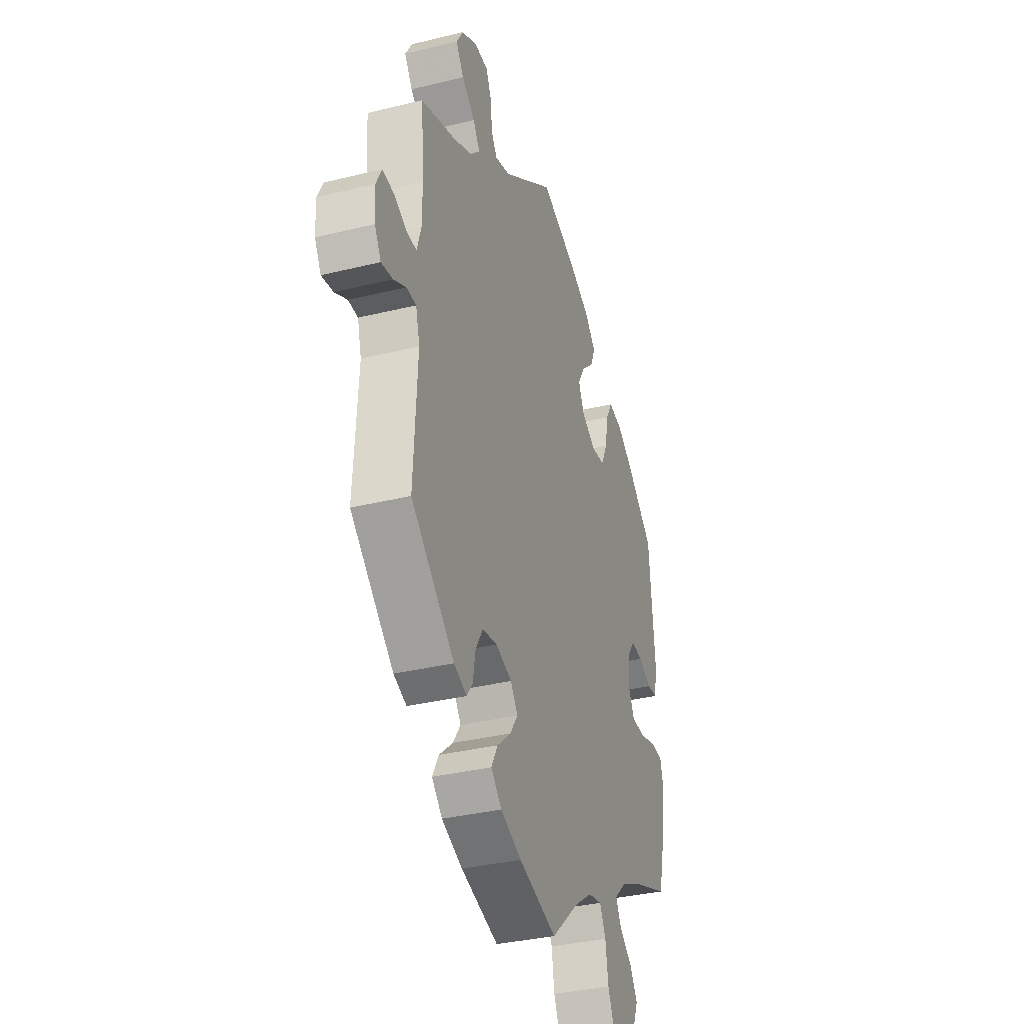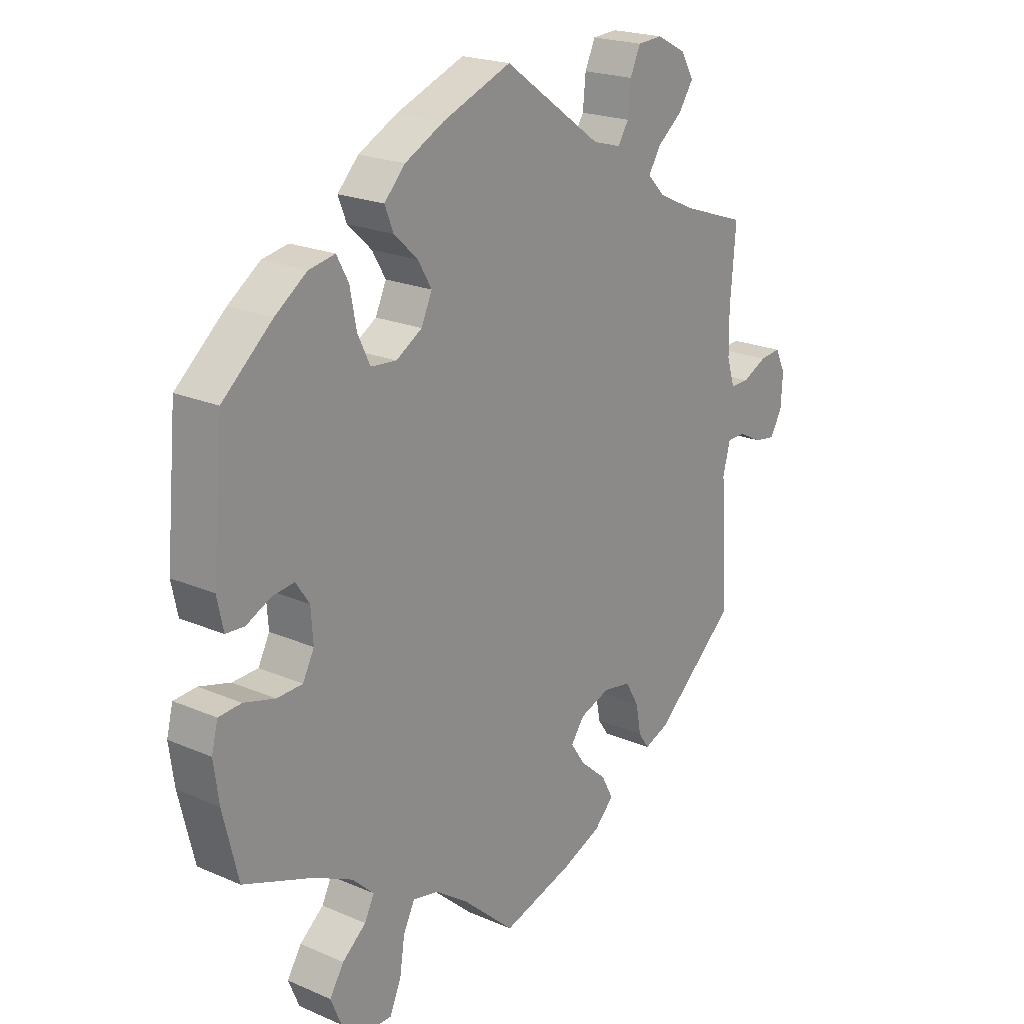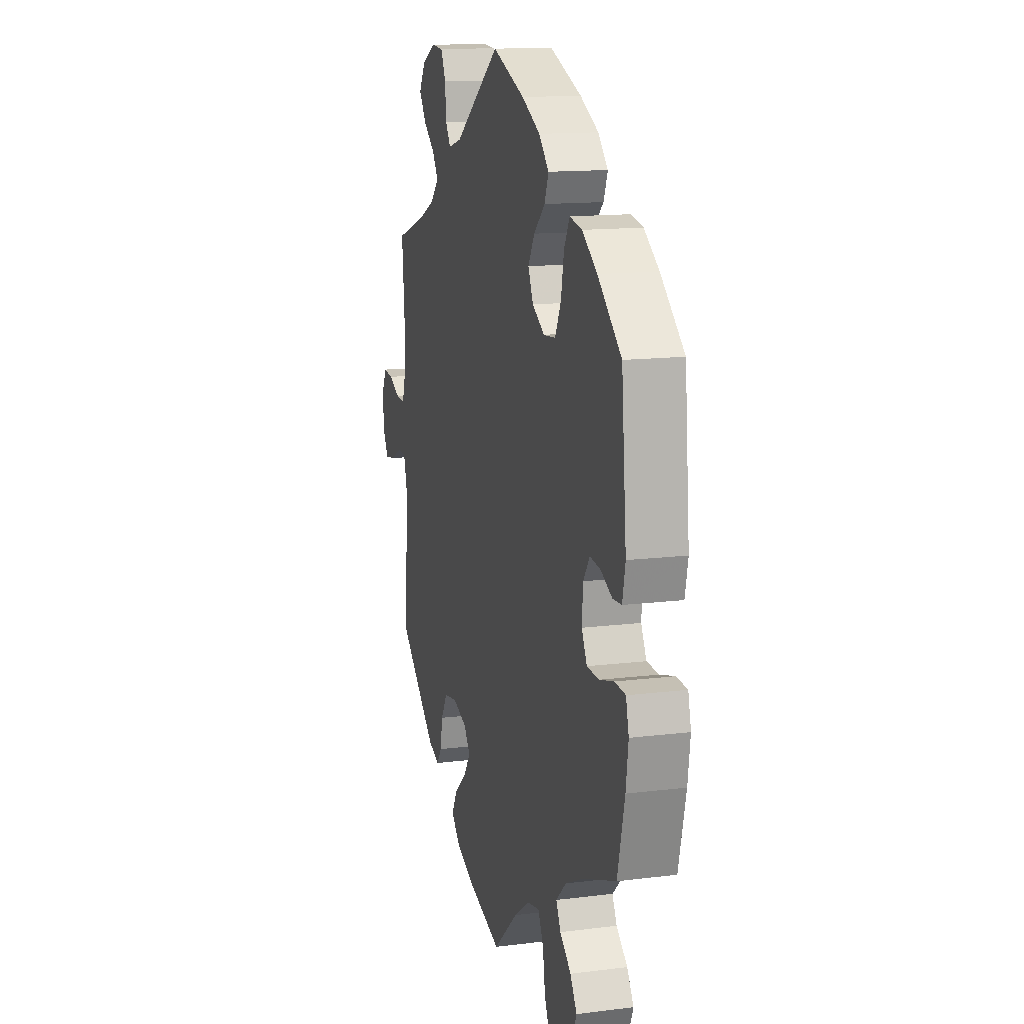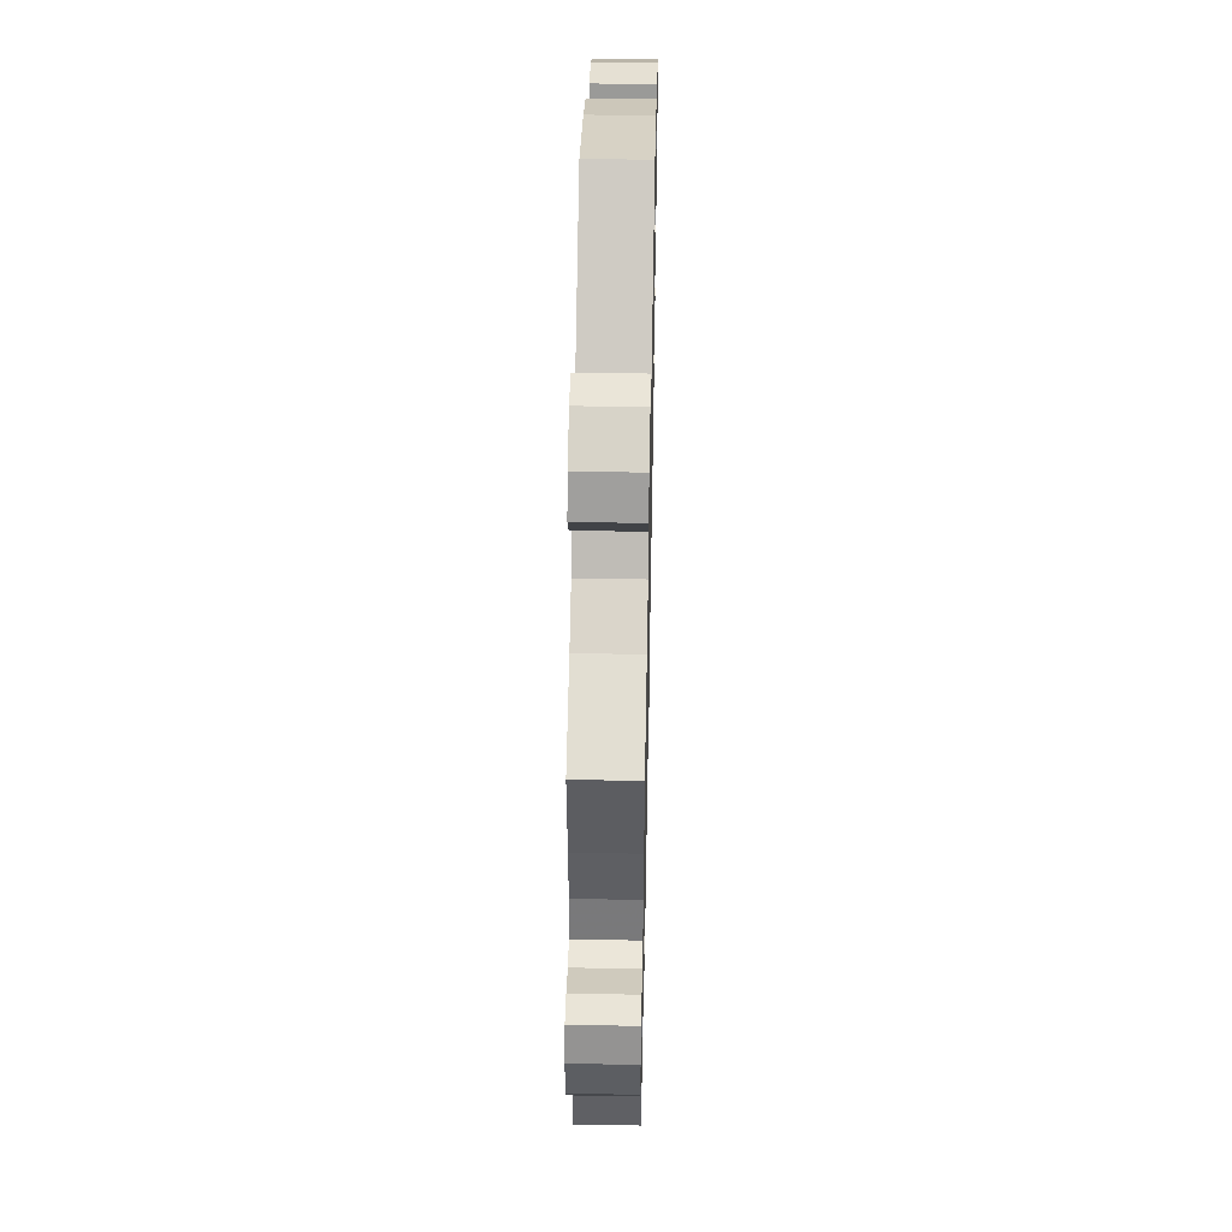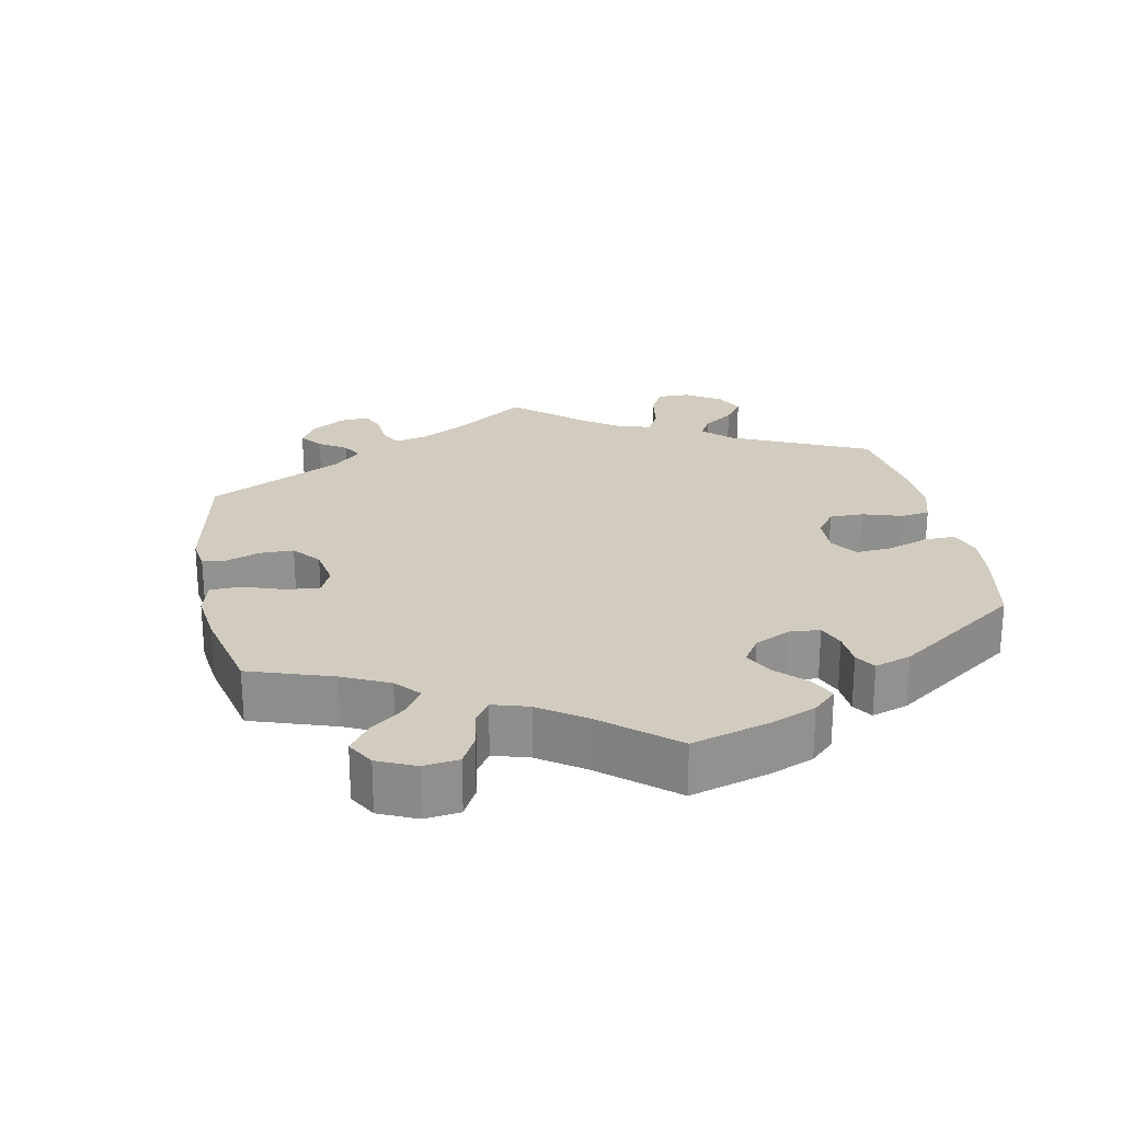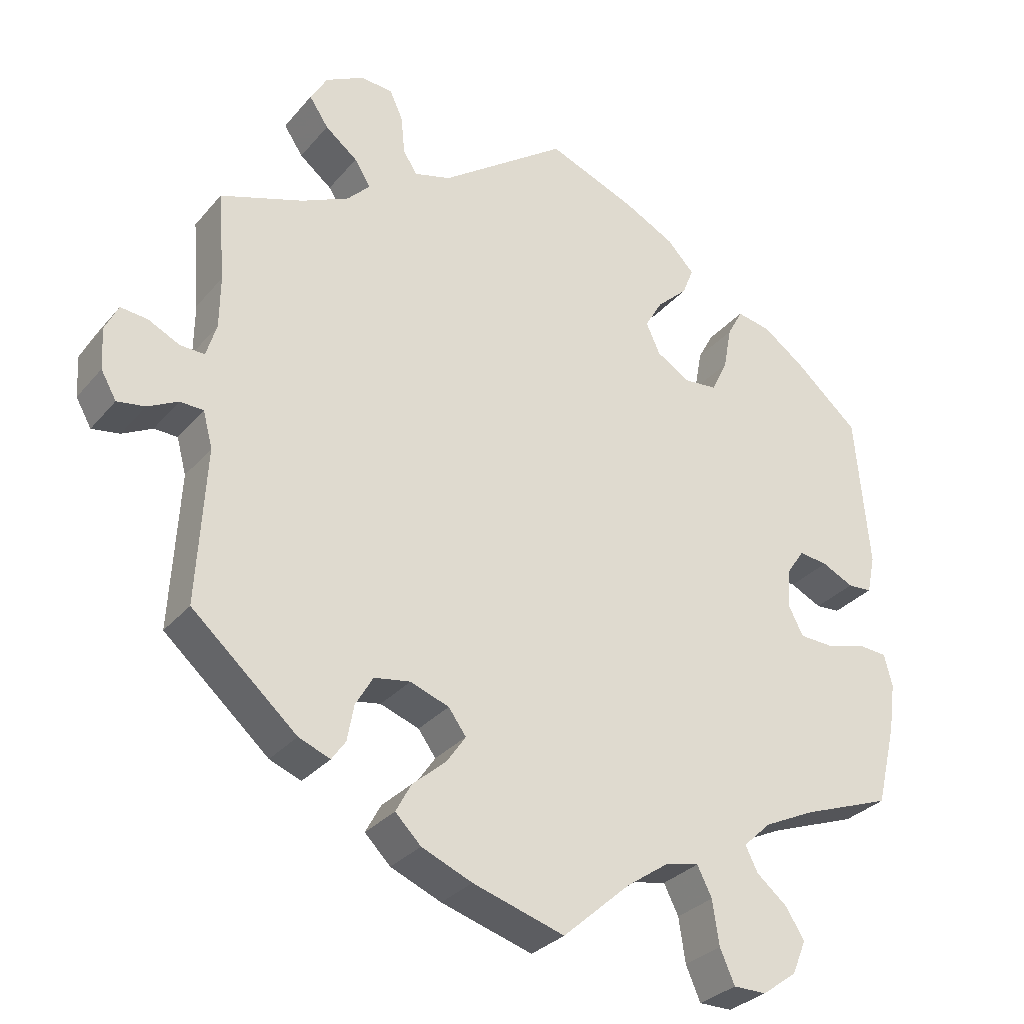
<metadata>
{"format":"obj","ext":"obj","renderer":"f3d","projection":"perspective","resolution":1024,"background":"white","views":[{"elev":-34.6,"azim":108.2,"up":"+Z"},{"elev":21.0,"azim":-52.1,"up":"+Z"},{"elev":13.9,"azim":-105.6,"up":"+Z"},{"elev":49.0,"azim":91.2,"up":"+Z"},{"elev":24.1,"azim":-131.1,"up":"+Y"},{"elev":-30.5,"azim":147.6,"up":"+Z"}]}
</metadata>
<code>
v 0.357 0.07 -0.415
v 0.314 0.07 -0.432
v 0.295 0.07 -0.405
v 0.286 0.07 -0.356
v 0.262 0.07 -0.315
v 0.213 0.07 -0.307
v 0.16 0.07 -0.326
v 0.136 0.07 -0.359
v 0.162 0.07 -0.397
v 0.208 0.07 -0.437
v 0.229 0.07 -0.476
v 0.194 0.07 -0.511
v 0.125 0.07 -0.54
v 0 0.07 -0.578
v -0.092 0.07 -0.496
v -0.151 0.07 -0.455
v -0.196 0.07 -0.446
v -0.216 0.07 -0.486
v -0.225 0.07 -0.546
v -0.245 0.07 -0.592
v -0.29 0.07 -0.592
v -0.337 0.07 -0.558
v -0.356 0.07 -0.512
v -0.331 0.07 -0.472
v -0.289 0.07 -0.437
v -0.272 0.07 -0.403
v -0.31 0.07 -0.367
v -0.379 0.07 -0.334
v -0.501 0.07 -0.289
v -0.528 0.07 -0.178
v -0.537 0.07 -0.112
v -0.526 0.07 -0.068
v -0.486 0.07 -0.065
v -0.431 0.07 -0.08
v -0.386 0.07 -0.078
v -0.366 0.07 -0.039
v -0.37 0.07 0.016
v -0.394 0.07 0.051
v -0.433 0.07 0.046
v -0.476 0.07 0.025
v -0.509 0.07 0.027
v -0.52 0.07 0.079
v -0.501 0.07 0.289
v -0.413 0.07 0.366
v -0.357 0.07 0.406
v -0.311 0.07 0.415
v -0.29 0.07 0.376
v -0.279 0.07 0.317
v -0.257 0.07 0.271
v -0.212 0.07 0.267
v -0.166 0.07 0.295
v -0.147 0.07 0.337
v -0.171 0.07 0.378
v -0.213 0.07 0.417
v -0.228 0.07 0.455
v -0.191 0.07 0.494
v -0.122 0.07 0.53
v -0.001 0.07 0.578
v 0.172 0.07 0.454
v 0.222 0.07 0.44
v 0.241 0.07 0.47
v 0.246 0.07 0.522
v 0.264 0.07 0.562
v 0.308 0.07 0.565
v 0.36 0.07 0.538
v 0.383 0.07 0.499
v 0.357 0.07 0.46
v 0.313 0.07 0.425
v 0.291 0.07 0.39
v 0.322 0.07 0.358
v 0.386 0.07 0.328
v 0.5 0.07 0.289
v 0.49 0.07 0.167
v 0.491 0.07 0.096
v 0.505 0.07 0.05
v 0.538 0.07 0.051
v 0.581 0.07 0.072
v 0.618 0.07 0.076
v 0.636 0.07 0.039
v 0.633 0.07 -0.017
v 0.612 0.07 -0.054
v 0.574 0.07 -0.048
v 0.533 0.07 -0.027
v 0.501 0.07 -0.028
v 0.488 0.07 -0.077
v 0.5 0.07 -0.289
v 0.357 0 -0.415
v 0.314 0 -0.432
v 0.295 0 -0.405
v 0.286 0 -0.356
v 0.262 0 -0.315
v 0.213 0 -0.307
v 0.16 0 -0.326
v 0.136 0 -0.359
v 0.162 0 -0.397
v 0.208 0 -0.437
v 0.229 0 -0.476
v 0.194 0 -0.511
v 0.125 0 -0.54
v 0 0 -0.578
v -0.092 0 -0.496
v -0.151 0 -0.455
v -0.196 0 -0.446
v -0.216 0 -0.486
v -0.225 0 -0.546
v -0.245 0 -0.592
v -0.29 0 -0.592
v -0.337 0 -0.558
v -0.356 0 -0.512
v -0.331 0 -0.472
v -0.289 0 -0.437
v -0.272 0 -0.403
v -0.31 0 -0.367
v -0.379 0 -0.334
v -0.501 0 -0.289
v -0.528 0 -0.178
v -0.537 0 -0.112
v -0.526 0 -0.068
v -0.486 0 -0.065
v -0.431 0 -0.08
v -0.386 0 -0.078
v -0.366 0 -0.039
v -0.37 0 0.016
v -0.394 0 0.051
v -0.433 0 0.046
v -0.476 0 0.025
v -0.509 0 0.027
v -0.52 0 0.079
v -0.501 0 0.289
v -0.413 0 0.366
v -0.357 0 0.406
v -0.311 0 0.415
v -0.29 0 0.376
v -0.279 0 0.317
v -0.257 0 0.271
v -0.212 0 0.267
v -0.166 0 0.295
v -0.147 0 0.337
v -0.171 0 0.378
v -0.213 0 0.417
v -0.228 0 0.455
v -0.191 0 0.494
v -0.122 0 0.53
v -0.001 0 0.578
v 0.172 0 0.454
v 0.222 0 0.44
v 0.241 0 0.47
v 0.246 0 0.522
v 0.264 0 0.562
v 0.308 0 0.565
v 0.36 0 0.538
v 0.383 0 0.499
v 0.357 0 0.46
v 0.313 0 0.425
v 0.291 0 0.39
v 0.322 0 0.358
v 0.386 0 0.328
v 0.5 0 0.289
v 0.49 0 0.167
v 0.491 0 0.096
v 0.505 0 0.05
v 0.538 0 0.051
v 0.581 0 0.072
v 0.618 0 0.076
v 0.636 0 0.039
v 0.633 0 -0.017
v 0.612 0 -0.054
v 0.574 0 -0.048
v 0.533 0 -0.027
v 0.501 0 -0.028
v 0.488 0 -0.077
v 0.5 0 -0.289
f 85 86 1 2
f 84 85 2 3
f 80 81 82 83
f 80 83 84
f 79 80 84
f 76 77 78 79
f 75 76 79 84
f 74 75 84 3
f 71 72 73
f 70 71 73 74
f 69 70 74 3
f 65 66 67 68
f 65 68 69
f 64 65 69
f 61 62 63 64
f 60 61 64 69
f 59 60 69 3
f 53 54 55 56
f 52 53 56 57
f 45 46 47 48
f 45 48 49
f 44 45 49
f 43 44 49
f 42 43 49 50
f 39 40 41 42
f 38 39 42 50
f 31 32 33 34
f 31 34 35
f 28 29 30 31
f 27 28 31 35
f 26 27 35 36
f 22 23 24 25
f 22 25 26
f 21 22 26
f 18 19 20 21
f 17 18 21 26
f 16 17 26 36
f 12 13 14 15
f 9 10 11 12
f 8 9 12 15
f 7 8 15 16
f 59 3 4
f 59 4 5
f 52 57 58 59
f 51 52 59 5
f 37 38 50 51
f 37 51 5 6
f 7 16 36 37
f 6 7 37
f 88 87 172 171
f 89 88 171 170
f 169 168 167 166
f 170 169 166
f 170 166 165
f 165 164 163 162
f 170 165 162 161
f 89 170 161 160
f 159 158 157
f 160 159 157 156
f 89 160 156 155
f 154 153 152 151
f 155 154 151
f 155 151 150
f 150 149 148 147
f 155 150 147 146
f 89 155 146 145
f 142 141 140 139
f 143 142 139 138
f 134 133 132 131
f 135 134 131
f 135 131 130
f 135 130 129
f 136 135 129 128
f 128 127 126 125
f 136 128 125 124
f 120 119 118 117
f 121 120 117
f 117 116 115 114
f 121 117 114 113
f 122 121 113 112
f 111 110 109 108
f 112 111 108
f 112 108 107
f 107 106 105 104
f 112 107 104 103
f 122 112 103 102
f 101 100 99 98
f 98 97 96 95
f 101 98 95 94
f 102 101 94 93
f 90 89 145
f 91 90 145
f 145 144 143 138
f 91 145 138 137
f 137 136 124 123
f 92 91 137 123
f 123 122 102 93
f 123 93 92
f 1 87 88 2
f 2 88 89 3
f 3 89 90 4
f 4 90 91 5
f 5 91 92 6
f 6 92 93 7
f 7 93 94 8
f 8 94 95 9
f 9 95 96 10
f 10 96 97 11
f 11 97 98 12
f 12 98 99 13
f 13 99 100 14
f 14 100 101 15
f 15 101 102 16
f 16 102 103 17
f 17 103 104 18
f 18 104 105 19
f 19 105 106 20
f 20 106 107 21
f 21 107 108 22
f 22 108 109 23
f 23 109 110 24
f 24 110 111 25
f 25 111 112 26
f 26 112 113 27
f 27 113 114 28
f 28 114 115 29
f 29 115 116 30
f 30 116 117 31
f 31 117 118 32
f 32 118 119 33
f 33 119 120 34
f 34 120 121 35
f 35 121 122 36
f 36 122 123 37
f 37 123 124 38
f 38 124 125 39
f 39 125 126 40
f 40 126 127 41
f 41 127 128 42
f 42 128 129 43
f 43 129 130 44
f 44 130 131 45
f 45 131 132 46
f 46 132 133 47
f 47 133 134 48
f 48 134 135 49
f 49 135 136 50
f 50 136 137 51
f 51 137 138 52
f 52 138 139 53
f 53 139 140 54
f 54 140 141 55
f 55 141 142 56
f 56 142 143 57
f 57 143 144 58
f 58 144 145 59
f 59 145 146 60
f 60 146 147 61
f 61 147 148 62
f 62 148 149 63
f 63 149 150 64
f 64 150 151 65
f 65 151 152 66
f 66 152 153 67
f 67 153 154 68
f 68 154 155 69
f 69 155 156 70
f 70 156 157 71
f 71 157 158 72
f 72 158 159 73
f 73 159 160 74
f 74 160 161 75
f 75 161 162 76
f 76 162 163 77
f 77 163 164 78
f 78 164 165 79
f 79 165 166 80
f 80 166 167 81
f 81 167 168 82
f 82 168 169 83
f 83 169 170 84
f 84 170 171 85
f 85 171 172 86
f 86 172 87 1

</code>
